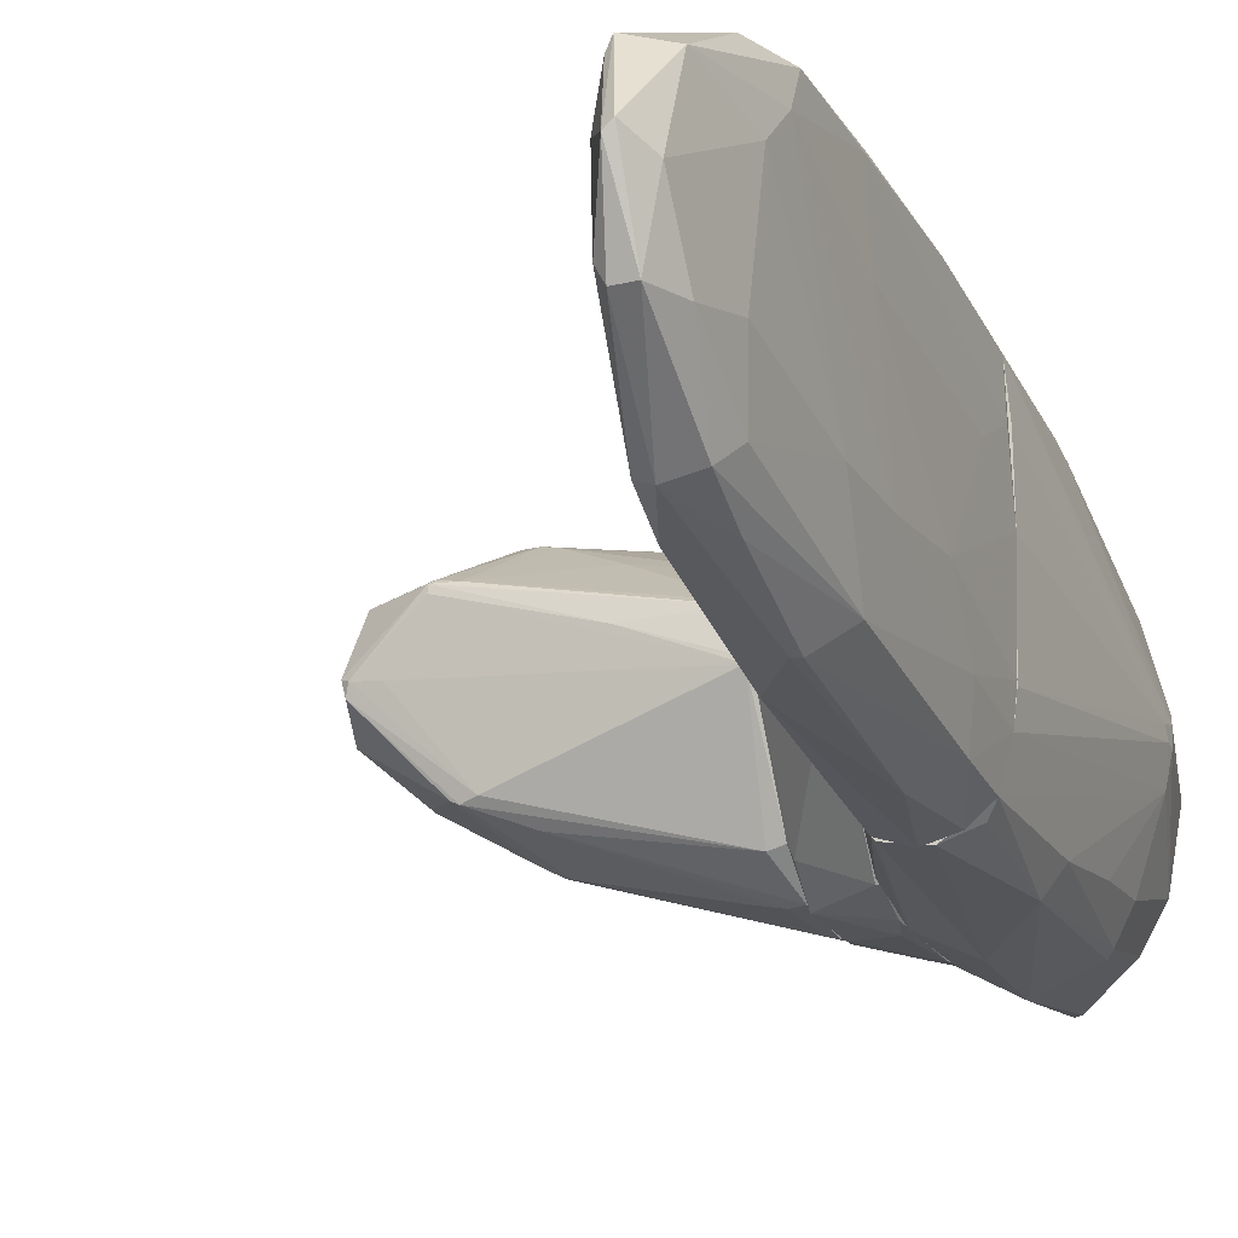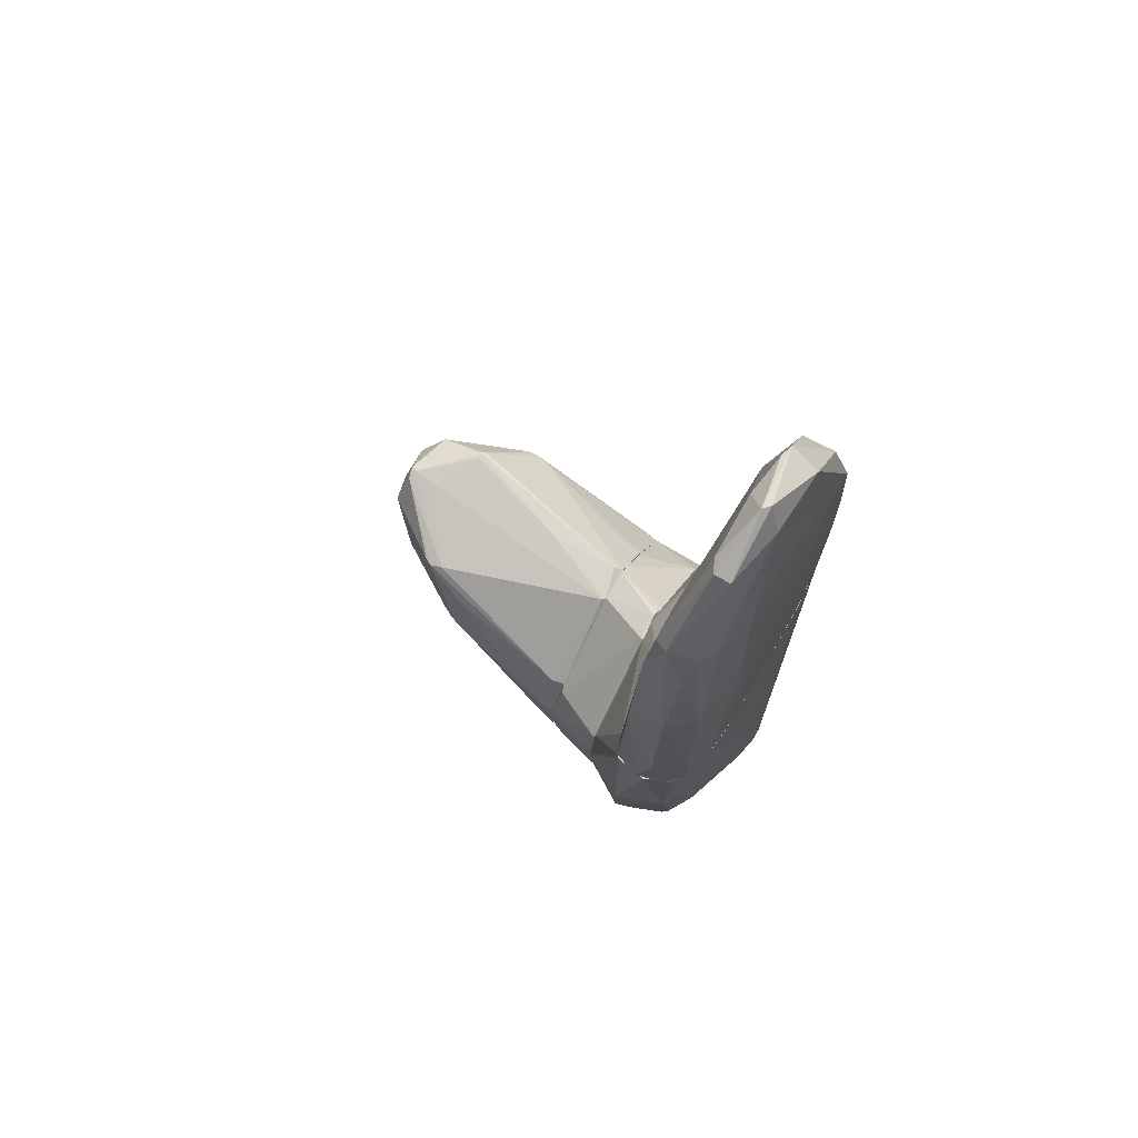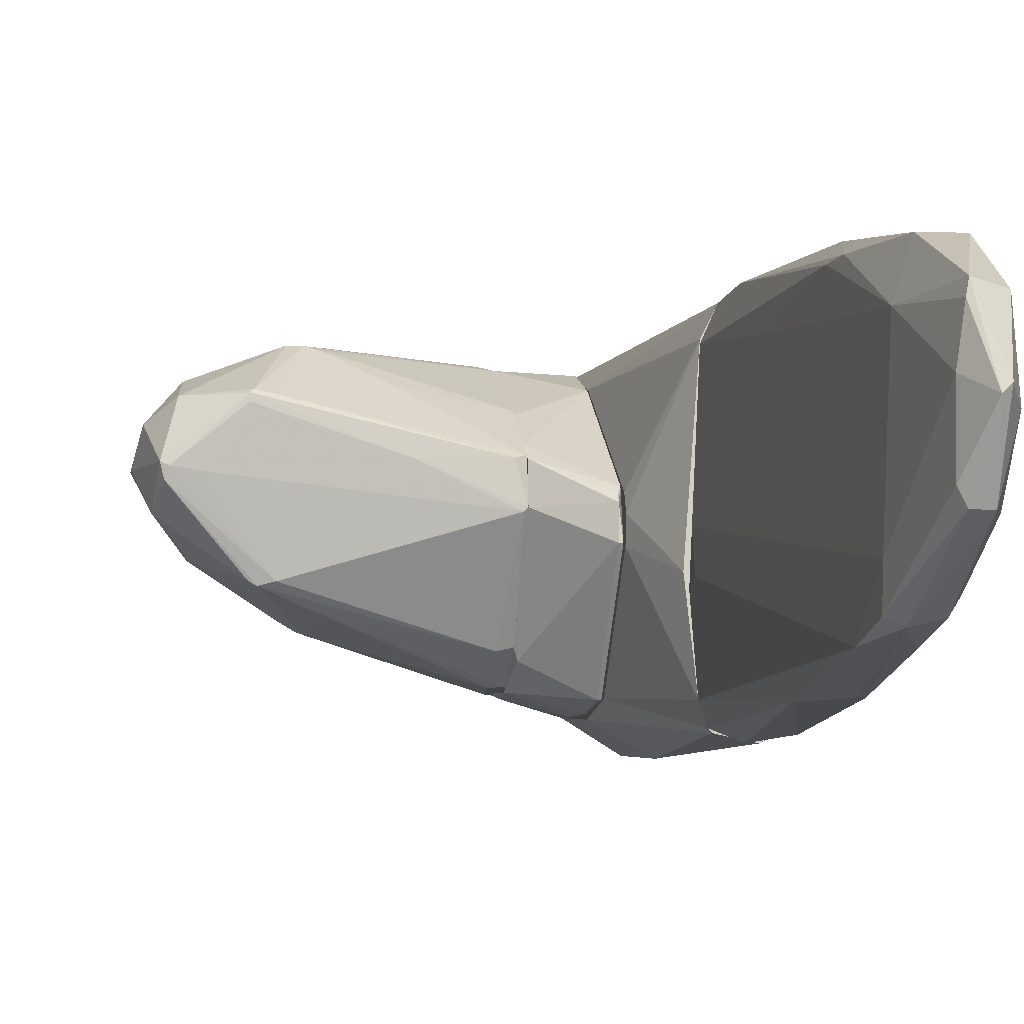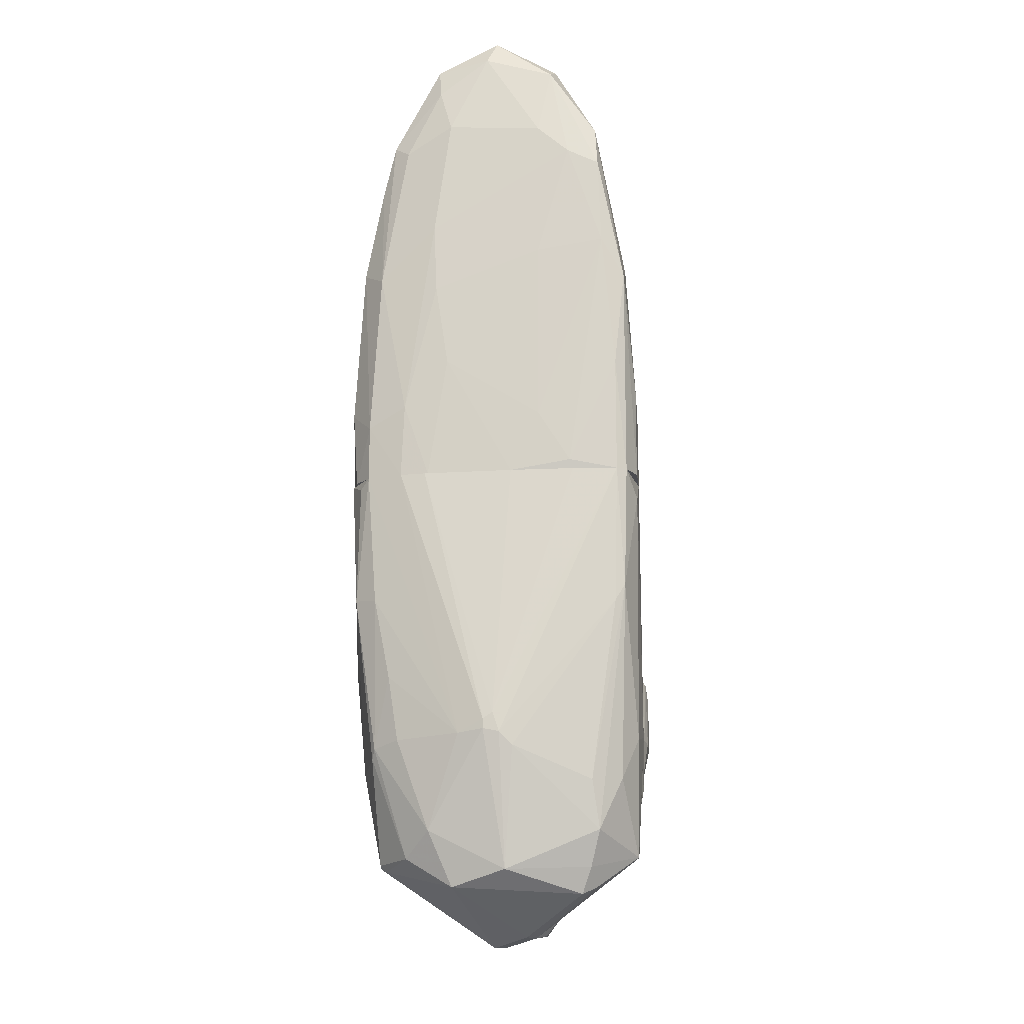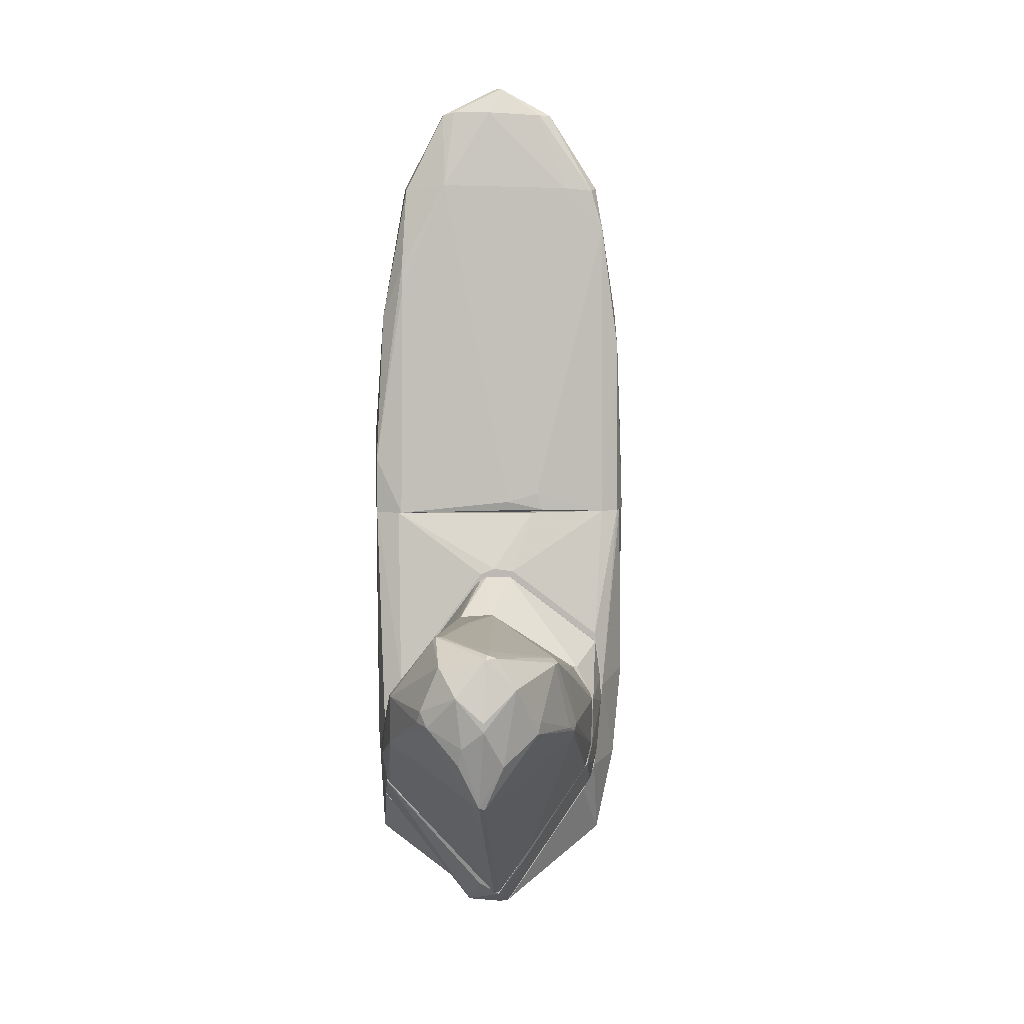
<metadata>
{"format":"obj","ext":"obj","renderer":"f3d","projection":"perspective","resolution":1024,"background":"white","views":[{"elev":-24.1,"azim":-159.2,"up":"+Z"},{"elev":74.0,"azim":-150.4,"up":"+Y"},{"elev":-8.4,"azim":170.1,"up":"+Z"},{"elev":-15.2,"azim":-83.9,"up":"+Y"},{"elev":7.1,"azim":84.8,"up":"+Y"}]}
</metadata>
<code>
o convex_0
v -0.1984 -0.8516 -1.649
v 0.4135 -0.7363 1.794
v 0.5667 -0.7363 1.487
v 1.026 -6.399 0.0337
v -0.6958 -4.141 0.3009
v 1.026 -2.458 -1.306
v 0.3753 -5.442 -1.42
v 1.026 -4.753 1.717
v -0.4663 -0.7363 1.564
v -0.1602 -5.518 1.181
v 0.5283 -0.7363 -1.688
v -0.3898 -5.097 -0.7313
v 1.026 -1.502 0.1481
v 0.4135 -5.365 1.717
v -0.4281 -0.7363 -1.114
v -0.2367 -5.748 -0.4638
v 1.026 -4.409 -1.305
v -0.4281 -2.191 1.64
v 0.4518 -3.07 -1.765
v -0.1984 -4.103 -1.42
v -0.7342 -3.835 -0.04269
v 1.026 -3.109 1.487
v -0.3132 -5.097 1.296
v -0.4281 -5.557 0.1868
v -0.04543 -5.824 1.066
v -0.3898 -3.262 -1.229
v -0.1219 -1.043 1.794
v -0.5046 -0.7363 0.2629
v 0.7197 -0.7363 -0.4254
v 1.026 -6.284 0.416
v -0.1602 -2.267 -1.688
v 0.1077 -0.7363 -1.803
v 0.06949 -3.988 1.755
v 0.5283 -3.911 1.794
v 1.026 -3.224 -1.42
v 0.49 -4.332 -1.65
v 0.9109 -6.399 -0.08072
v 0.4518 -5.481 -1.42
v -0.3132 -0.7363 -1.535
v -0.08367 -5.404 -1.037
v -0.4281 -4.523 1.219
v 0.6049 -0.7363 -1.458
v 1.026 -3.874 1.717
v -0.6575 -3.988 -0.3486
v -0.1602 -4.486 1.564
v 1.026 -6.36 -0.08072
v 1.026 -1.54 -0.1194
v 1.026 -1.578 0.3393
v -0.5046 -0.7363 1.028
v -0.4663 -0.7363 -0.8081
v 0.6814 -6.284 0.3393
v -0.3898 -4.026 -1.114
v -0.4663 -2.382 1.526
v -0.7342 -3.988 0.1485
v 1.026 -4.753 -1.152
v -0.3516 -2.305 -1.42
v 0.49 -5.365 1.717
v -0.1219 -4.217 -1.458
v -0.3898 -0.7363 1.679
v 0.49 -0.7363 -1.726
v -0.7342 -3.95 -0.04269
v 0.06949 -5.748 1.219
v 0.3753 -5.518 -1.344
v -0.7342 -3.758 0.07172
f 54 9 64
f 2 3 9
f 9 3 11
f 9 11 15
f 3 2 22
f 10 14 23
f 12 16 24
f 10 23 24
f 23 5 24
f 10 24 25
f 24 16 25
f 9 15 28
f 11 3 29
f 3 13 29
f 4 6 30
f 15 11 32
f 31 1 32
f 19 31 32
f 27 18 33
f 27 33 34
f 2 27 34
f 33 14 34
f 11 6 35
f 6 17 35
f 19 35 36
f 31 19 36
f 35 17 36
f 7 36 38
f 36 17 38
f 1 31 39
f 32 1 39
f 15 32 39
f 16 12 40
f 12 20 40
f 5 23 41
f 23 18 41
f 6 11 42
f 11 29 42
f 22 2 43
f 2 34 43
f 34 8 43
f 21 15 44
f 15 39 44
f 23 14 45
f 18 23 45
f 14 33 45
f 33 18 45
f 6 4 46
f 4 37 46
f 37 38 46
f 13 6 47
f 29 13 47
f 6 42 47
f 42 29 47
f 6 13 48
f 13 3 48
f 3 22 48
f 30 6 48
f 8 30 48
f 43 8 48
f 22 43 48
f 9 28 49
f 15 21 50
f 28 15 50
f 25 16 51
f 4 30 51
f 30 25 51
f 37 4 51
f 16 37 51
f 20 12 52
f 26 20 52
f 12 44 52
f 44 26 52
f 18 9 53
f 5 41 53
f 41 18 53
f 24 5 54
f 5 53 54
f 53 9 54
f 17 6 55
f 38 17 55
f 6 46 55
f 46 38 55
f 20 26 56
f 31 20 56
f 39 31 56
f 26 44 56
f 44 39 56
f 30 8 57
f 8 34 57
f 34 14 57
f 20 31 58
f 36 7 58
f 31 36 58
f 7 40 58
f 40 20 58
f 2 9 59
f 9 18 59
f 27 2 59
f 18 27 59
f 32 11 60
f 19 32 60
f 11 35 60
f 35 19 60
f 12 24 61
f 44 12 61
f 21 44 61
f 54 21 61
f 24 54 61
f 14 10 62
f 10 25 62
f 25 30 62
f 30 57 62
f 57 14 62
f 37 16 63
f 7 38 63
f 38 37 63
f 40 7 63
f 16 40 63
f 9 49 64
f 49 28 64
f 50 21 64
f 28 50 64
f 21 54 64
o convex_1
v -0.007147 3.243 -1.458
v 0.03105 0.3354 1.794
v -0.08377 0.3354 1.794
v 0.2223 -0.7363 -1.803
v -0.4663 -0.7363 -0.7693
v 0.5666 -0.7363 1.449
v -0.2367 4.734 0.76
v 0.4136 3.855 -1.305
v -0.4663 -0.7363 1.564
v 0.3371 3.931 0.7987
v 0.6815 -0.6978 -0.5785
v -0.428 3.357 1.373
v -0.3132 4.008 -0.5398
v 0.03105 5.309 -0.04269
v 0.1458 3.855 1.334
v -0.3132 -0.08533 -1.535
v 0.5283 -0.7363 -1.688
v 0.4136 0.02947 1.794
v -0.04546 4.926 -0.7313
v 0.1074 2.134 -1.688
v -0.4663 2.172 0.6072
v 0.6815 -0.583 -0.08107
v -0.3515 1.828 1.679
v 0.1458 4.964 0.6456
v -0.275 1.904 -1.42
v -0.428 1.712 -0.6929
v 0.4518 3.319 -1.458
v -0.122 -0.7363 1.794
v 0.3753 2.438 1.411
v -0.5046 -0.6209 0.9899
v 0.1458 2.058 1.679
v 0.2223 4.926 -0.5782
v -0.08377 -0.7363 -1.726
v 0.4518 1.637 -1.688
v -0.04546 3.855 -1.305
v -0.1985 5.003 -0.08107
v -0.3898 3.892 0.6072
v 0.6048 -0.7363 -1.458
v -0.2367 3.892 1.334
v 0.4136 3.893 -0.9228
v 0.03105 0.1821 -1.803
v 0.2223 4.964 0.1481
v 0.4136 -0.7363 1.794
v -0.4663 2.286 1.411
v -0.428 -0.7363 -1.114
v 0.1074 4.926 0.7987
v -0.1985 3.701 -1.114
v 0.2605 3.892 -1.382
v -0.4663 0.7183 -0.5401
v -0.5046 -0.008405 0.6072
v 0.03105 2.095 -1.688
v -0.428 0.1443 -1.076
v -0.3898 2.553 -0.7313
v -0.1985 4.543 -0.6929
v -0.04546 5.309 0.03335
v 0.1458 4.926 -0.7313
v -0.3898 -0.7363 1.679
v 0.4901 0.9857 1.181
v -0.428 3.549 0.9899
v -0.3132 -0.7363 -1.535
v 0.3371 2.783 1.411
v 0.6815 -0.4682 -0.5018
v -0.5046 -0.7363 0.2629
v -0.4663 0.6419 1.564
f 121 87 128
f 69 68 70
f 69 70 73
f 70 68 81
f 66 67 82
f 70 75 86
f 73 70 92
f 82 67 92
f 67 87 92
f 82 70 93
f 67 66 95
f 66 82 95
f 87 67 95
f 68 69 97
f 81 68 98
f 84 91 98
f 65 89 99
f 71 100 101
f 100 77 101
f 75 70 102
f 70 81 102
f 81 98 102
f 98 91 102
f 71 76 103
f 76 87 103
f 87 95 103
f 95 79 103
f 74 86 104
f 91 72 104
f 72 96 104
f 68 97 105
f 97 80 105
f 98 68 105
f 84 98 105
f 88 74 106
f 78 88 106
f 96 78 106
f 74 104 106
f 104 96 106
f 70 82 107
f 92 70 107
f 82 92 107
f 87 76 108
f 97 69 109
f 79 74 110
f 74 88 110
f 88 78 110
f 71 103 110
f 103 79 110
f 99 89 111
f 72 91 112
f 91 84 112
f 99 83 112
f 65 99 112
f 85 90 113
f 108 85 114
f 94 108 114
f 85 113 114
f 89 65 115
f 80 89 115
f 105 80 115
f 84 105 115
f 65 112 115
f 112 84 115
f 89 80 116
f 80 109 116
f 109 69 116
f 113 90 116
f 69 113 116
f 101 77 117
f 77 111 117
f 111 89 117
f 89 116 117
f 116 90 117
f 83 99 118
f 77 100 118
f 100 83 118
f 111 77 118
f 99 111 118
f 78 83 119
f 100 71 119
f 83 100 119
f 71 110 119
f 110 78 119
f 83 78 120
f 96 72 120
f 78 96 120
f 72 112 120
f 112 83 120
f 73 92 121
f 92 87 121
f 70 86 122
f 86 74 122
f 93 70 122
f 74 93 122
f 76 71 123
f 90 85 123
f 71 101 123
f 108 76 123
f 85 108 123
f 117 90 123
f 101 117 123
f 80 97 124
f 109 80 124
f 97 109 124
f 74 79 125
f 93 74 125
f 82 93 125
f 95 82 125
f 79 95 125
f 86 75 126
f 75 102 126
f 102 91 126
f 104 86 126
f 91 104 126
f 69 73 127
f 73 94 127
f 113 69 127
f 94 114 127
f 114 113 127
f 94 73 128
f 87 108 128
f 108 94 128
f 73 121 128
o convex_2
v 1.217 -4.294 -1.267
v 1.753 -3.759 1.755
v 1.753 -2.765 1.181
v 1.026 -3.147 1.487
v 1.026 -6.284 0.4157
v 1.753 -6.054 0.1486
v 1.026 -1.617 -0.08086
v 1.753 -3.262 -1.191
v 1.026 -2.573 -1.305
v 1.026 -4.715 1.717
v 1.753 -2.037 0.2631
v 1.026 -6.284 -0.1189
v 1.753 -4.371 1.717
v 1.753 -4.179 -1.114
v 1.064 -1.655 0.3393
v 1.332 -6.246 0.5309
v 1.026 -4.524 -1.267
v 1.714 -2.803 -0.9607
v 1.753 -2.076 0.6839
v 1.026 -3.683 1.717
v 1.141 -3.415 -1.382
v 1.102 -6.36 -0.04247
v 1.064 -1.617 -0.08086
v 1.714 -5.901 0.4157
v 1.064 -4.6 -1.229
v 1.714 -5.557 -0.2341
v 1.026 -1.732 0.4157
v 1.064 -2.573 -1.305
v 1.102 -4.715 1.717
v 1.294 -4.447 1.755
v 1.676 -3.912 -1.19
v 1.026 -4.141 -1.343
v 1.485 -6.246 0.1105
v 1.064 -1.617 0.2628
v 1.064 -3.109 -1.382
v 1.753 -2.267 0.8368
v 1.217 -6.246 0.5309
v 1.753 -2.765 -0.8459
v 1.408 -6.169 0.5309
f 152 141 167
f 130 131 132
f 131 130 134
f 133 132 135
f 131 134 136
f 133 135 137
f 132 133 138
f 131 136 139
f 133 137 140
f 134 130 141
f 136 134 142
f 140 137 145
f 129 142 145
f 131 139 147
f 130 132 148
f 132 138 148
f 133 140 150
f 144 133 150
f 137 135 151
f 139 146 151
f 134 141 152
f 140 145 153
f 145 142 153
f 150 140 153
f 150 153 154
f 142 134 154
f 153 142 154
f 135 132 155
f 147 143 155
f 146 136 156
f 137 151 156
f 151 146 156
f 138 144 157
f 144 141 157
f 141 130 158
f 130 148 158
f 148 138 158
f 138 157 158
f 157 141 158
f 142 129 159
f 136 142 159
f 149 136 159
f 149 159 160
f 129 145 160
f 145 137 160
f 159 129 160
f 134 144 161
f 144 150 161
f 150 154 161
f 154 134 161
f 147 139 162
f 143 147 162
f 151 135 162
f 139 151 162
f 135 155 162
f 155 143 162
f 136 149 163
f 156 136 163
f 137 156 163
f 149 160 163
f 160 137 163
f 132 131 164
f 131 147 164
f 155 132 164
f 147 155 164
f 138 133 165
f 133 144 165
f 144 138 165
f 139 136 166
f 136 146 166
f 146 139 166
f 144 134 167
f 141 144 167
f 134 152 167
o convex_3
v 2.748 -1.961 0.6456
v 1.753 -6.016 0.1484
v 1.791 -6.016 0.1484
v 1.753 -3.185 -1.153
v 5.043 -2.918 0.6072
v 1.753 -3.759 1.755
v 3.627 -3.339 1.717
v 3.742 -3.185 -0.6167
v 4.814 -2.037 0.4163
v 4.699 -3.988 0.5691
v 1.753 -2.037 0.2635
v 4.087 -1.923 1.181
v 4.01 -2.267 -0.4252
v 1.791 -4.218 -1.076
v 1.829 -4.371 1.678
v 4.622 -2.726 1.372
v 1.753 -2.114 0.7223
v 3.589 -2.726 1.717
v 4.546 -3.07 -0.1192
v 4.737 -3.95 0.6456
v 1.906 -2.765 -0.8846
v 4.699 -2.152 1.143
v 3.589 -3.262 -0.6931
v 1.868 -5.978 0.2254
v 4.89 -2.42 0.1867
v 1.753 -2.803 1.219
v 4.699 -2.918 1.296
v 4.967 -2.497 0.9515
v 2.403 -3.797 1.794
v 2.212 -3.224 -1.076
v 3.857 -2.229 -0.3871
v 1.753 -3.95 -1.153
v 4.125 -1.885 1.143
v 3.742 -2.726 1.717
v 4.814 -3.415 0.3396
v 4.584 -3.874 0.7984
v 1.753 -4.332 1.717
v 1.829 -5.404 -0.2724
v 4.852 -3.376 0.9135
v 1.791 -2.037 0.2254
v 4.775 -1.999 0.5308
v 1.868 -2.037 0.6836
v 3.513 -3.185 -0.7312
v 3.513 -3.339 -0.6931
v 1.753 -2.765 -0.846
v 4.852 -2.037 0.5691
v 1.906 -3.798 1.794
v 4.507 -2.918 -0.1573
v 2.862 -2.535 1.373
v 3.474 -2.497 -0.6167
v 4.507 -1.999 0.4927
v 3.895 -1.923 1.143
v 1.829 -3.874 -1.153
v 3.666 -4.715 0.4924
v 3.36 -2.994 1.755
v 4.087 -2.267 -0.3871
v 4.546 -2.879 1.411
v 1.753 -6.016 0.2254
v 3.436 -3.453 1.717
v 4.125 -1.885 1.066
v 5.043 -2.803 0.6072
v 3.436 -2.726 1.679
v 1.906 -3.224 -1.153
v 4.928 -3.147 0.8751
f 194 206 231
f 171 169 173
f 171 173 178
f 178 173 184
f 186 177 190
f 175 186 190
f 170 177 191
f 184 173 193
f 189 183 195
f 183 194 195
f 176 180 198
f 180 188 198
f 169 171 199
f 181 169 199
f 179 189 200
f 179 185 201
f 189 179 201
f 183 189 201
f 177 186 202
f 172 187 202
f 187 177 202
f 192 172 202
f 186 192 202
f 194 174 203
f 173 169 204
f 170 169 205
f 169 181 205
f 203 187 206
f 194 203 206
f 178 168 207
f 198 188 207
f 176 198 208
f 168 178 209
f 178 184 209
f 200 168 209
f 175 190 210
f 177 170 211
f 190 177 211
f 181 190 211
f 170 205 211
f 205 181 211
f 171 178 212
f 188 171 212
f 178 207 212
f 207 188 212
f 192 176 213
f 189 195 213
f 200 189 213
f 176 208 213
f 208 200 213
f 185 173 214
f 173 204 214
f 204 196 214
f 186 175 215
f 192 186 215
f 184 193 216
f 171 188 217
f 188 180 217
f 180 210 217
f 210 197 217
f 198 207 218
f 208 198 218
f 185 179 219
f 179 200 219
f 209 184 219
f 200 209 219
f 184 216 219
f 190 181 220
f 199 171 220
f 181 199 220
f 210 190 220
f 197 210 220
f 177 187 221
f 191 177 221
f 182 191 221
f 203 182 221
f 187 203 221
f 196 174 222
f 174 201 222
f 201 185 222
f 185 214 222
f 214 196 222
f 180 176 223
f 176 192 223
f 175 210 223
f 210 180 223
f 215 175 223
f 192 215 223
f 174 194 224
f 194 183 224
f 201 174 224
f 183 201 224
f 169 170 225
f 170 191 225
f 191 182 225
f 204 169 225
f 182 204 225
f 174 196 226
f 203 174 226
f 182 203 226
f 204 182 226
f 196 204 226
f 168 200 227
f 207 168 227
f 200 208 227
f 218 207 227
f 208 218 227
f 172 192 228
f 195 172 228
f 192 213 228
f 213 195 228
f 173 185 229
f 193 173 229
f 216 193 229
f 185 219 229
f 219 216 229
f 171 217 230
f 217 197 230
f 220 171 230
f 197 220 230
f 187 172 231
f 172 195 231
f 195 194 231
f 206 187 231

</code>
